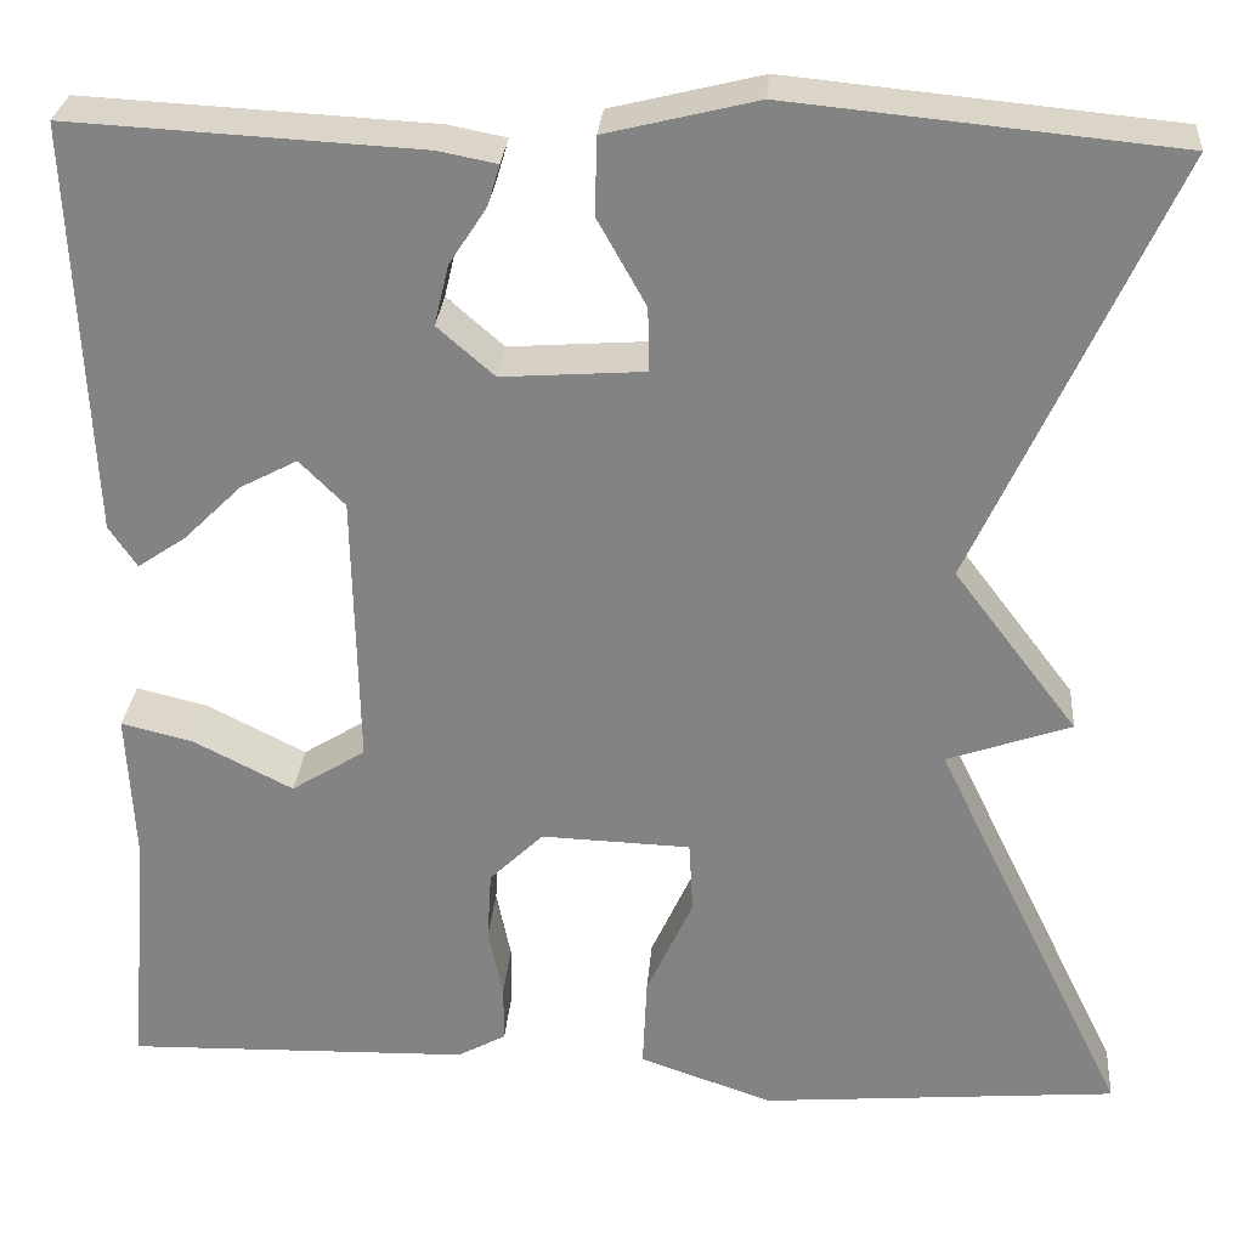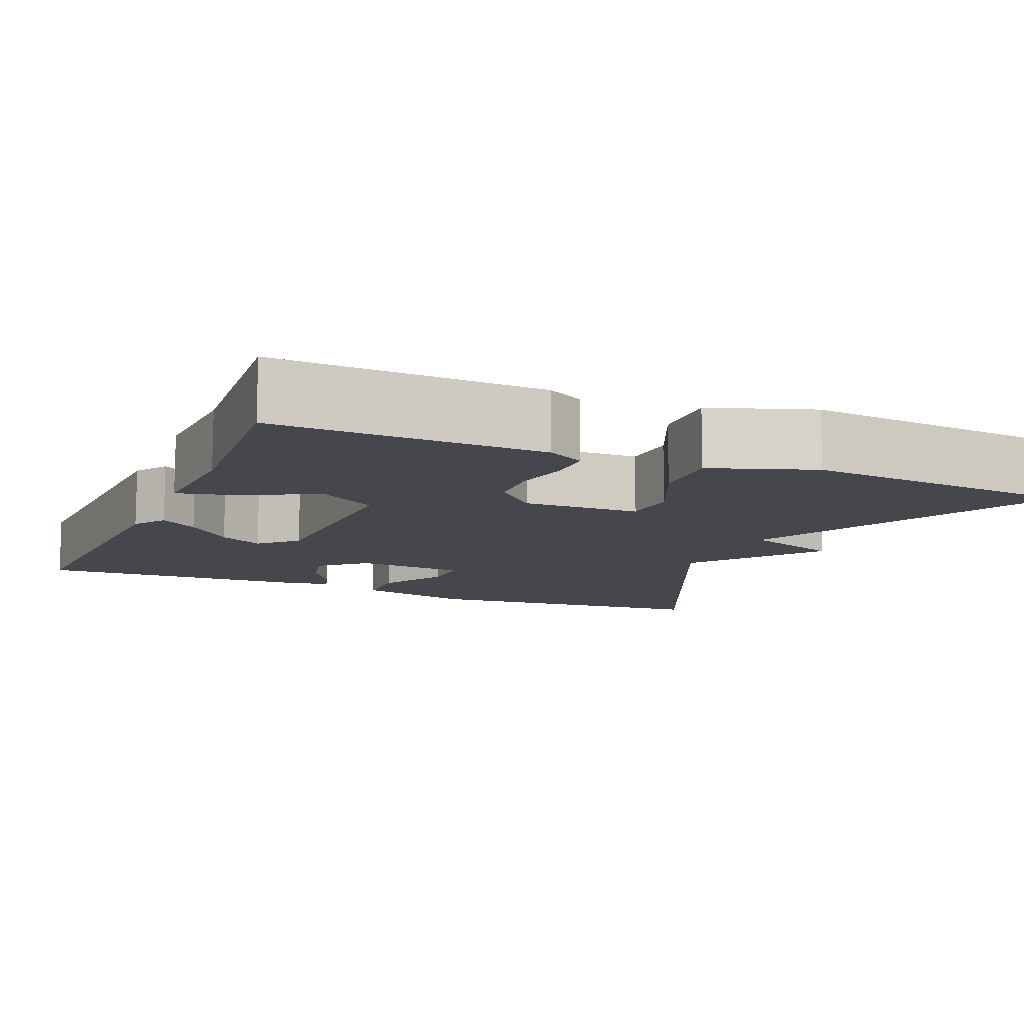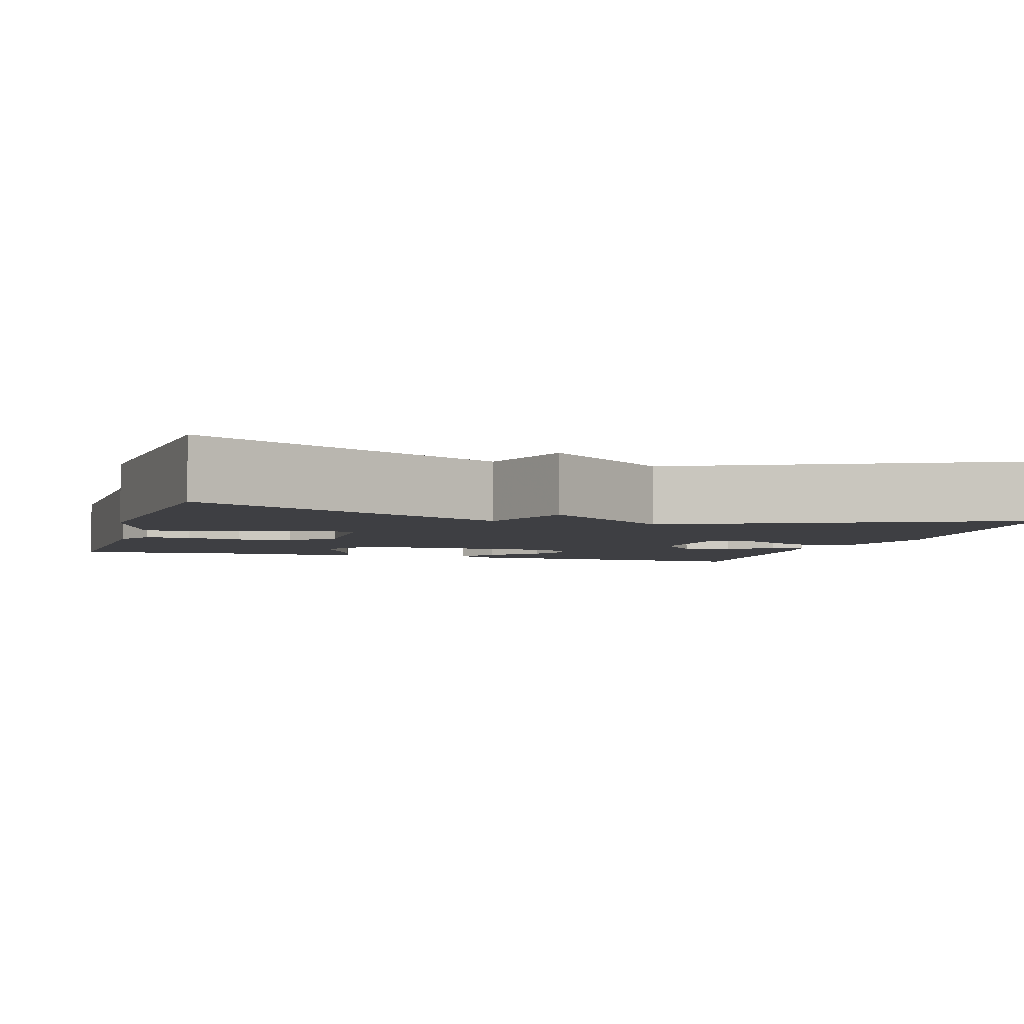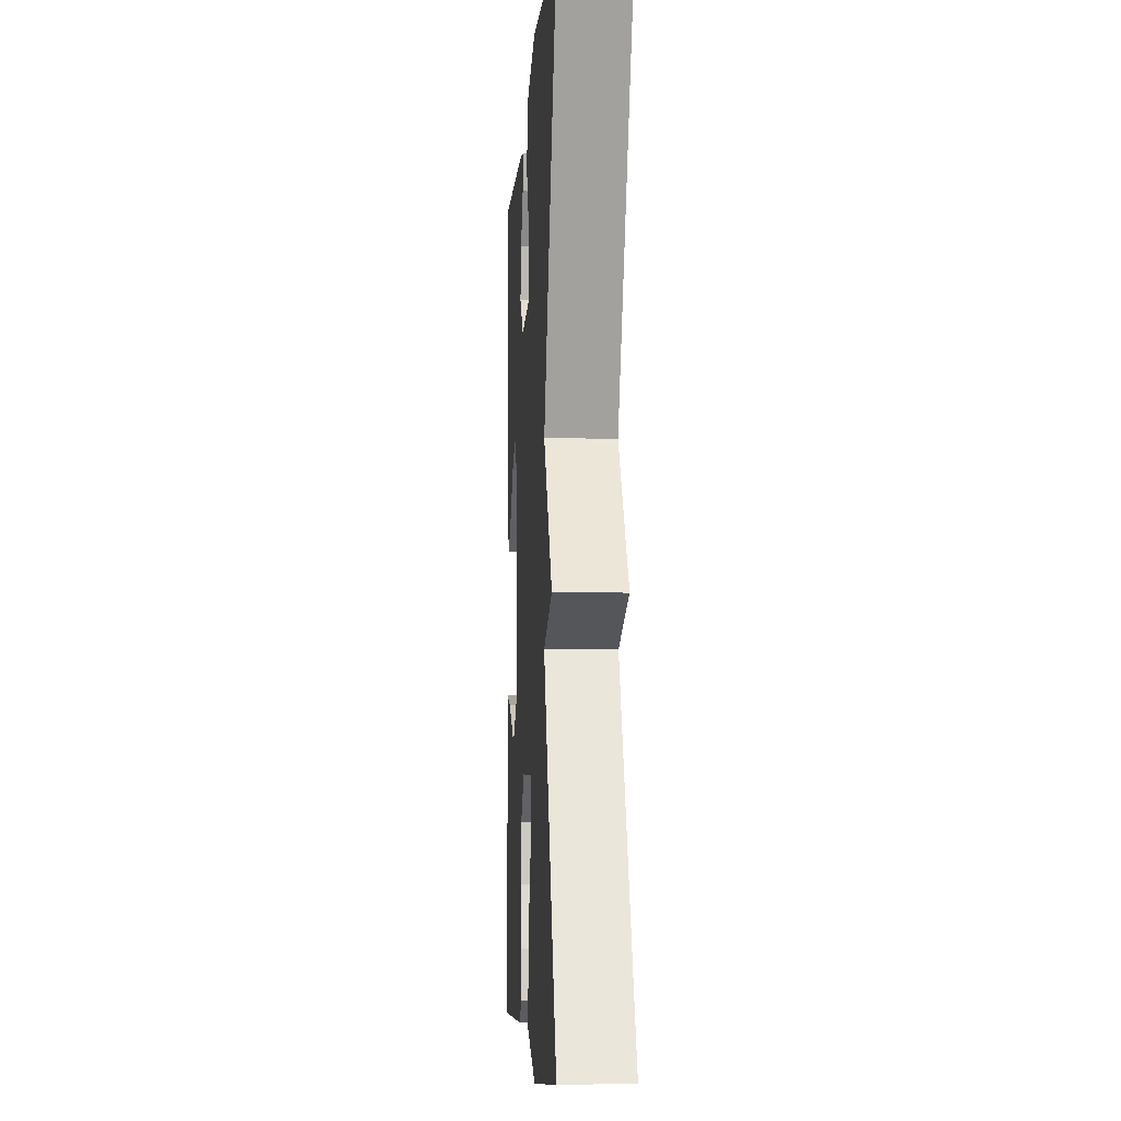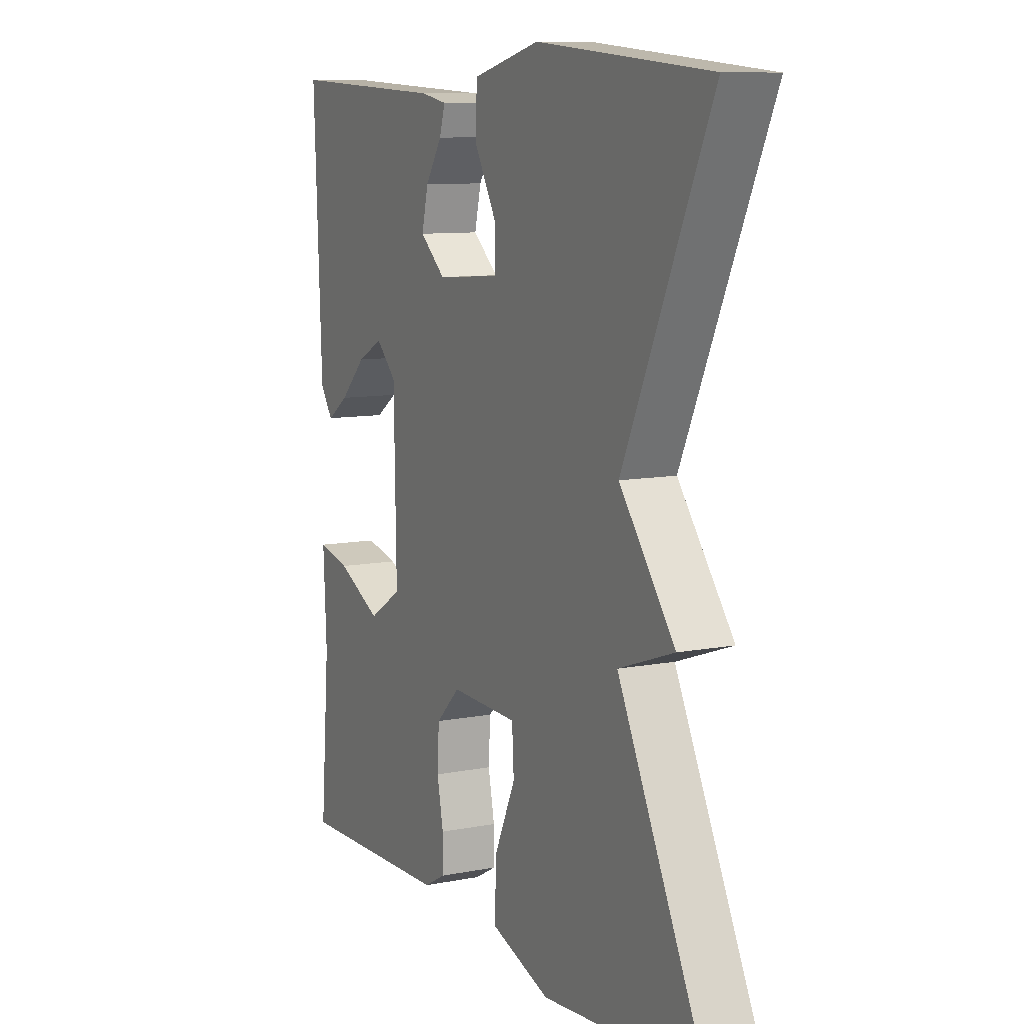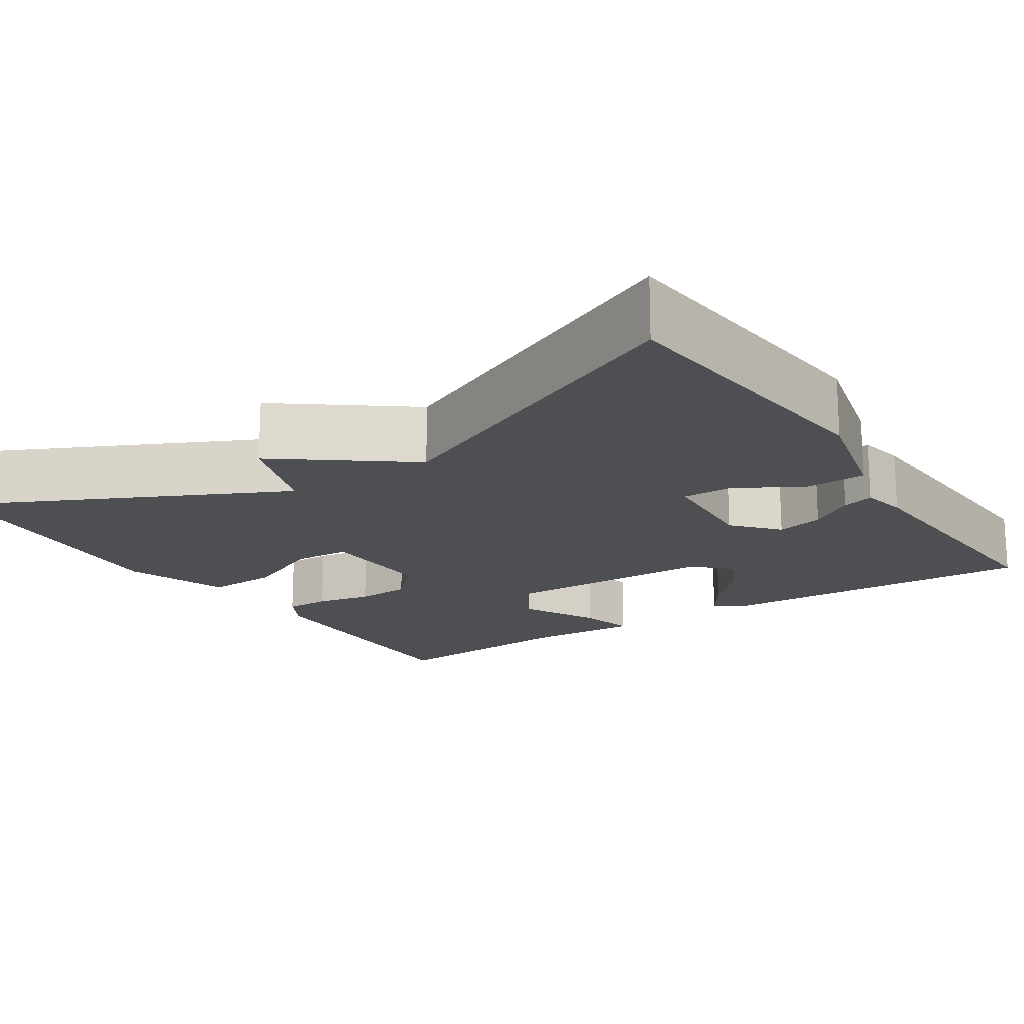
<metadata>
{"format":"obj","ext":"obj","renderer":"f3d","projection":"perspective","resolution":1024,"background":"white","views":[{"elev":28.4,"azim":-175.4,"up":"+Z"},{"elev":-11.0,"azim":156.8,"up":"+Y"},{"elev":-4.2,"azim":-106.8,"up":"+Y"},{"elev":-6.1,"azim":-93.6,"up":"+Z"},{"elev":9.6,"azim":-117.0,"up":"+Z"},{"elev":-17.6,"azim":-56.7,"up":"+Y"}]}
</metadata>
<code>
v 0.5 0.07 -0.5
v 0.165 0.07 -0.491
v 0.118 0.07 -0.465
v 0.118 0.07 -0.409
v 0.132 0.07 -0.34
v 0.128 0.07 -0.272
v 0.076 0.07 -0.221
v -0.069 0.07 -0.226
v -0.073 0.07 -0.296
v -0.028 0.07 -0.395
v -0.024 0.07 -0.485
v -0.153 0.07 -0.53
v -0.5 0.07 -0.5
v -0.312 0.07 -0.114
v -0.432 0.07 -0.072
v -0.312 0.07 0.086
v -0.5 0.07 0.5
v -0.127 0.07 0.536
v 0.019 0.07 0.5
v 0.021 0.07 0.425
v -0.026 0.07 0.341
v -0.027 0.07 0.279
v 0.111 0.07 0.269
v 0.166 0.07 0.317
v 0.152 0.07 0.376
v 0.116 0.07 0.431
v 0.104 0.07 0.471
v 0.161 0.07 0.482
v 0.5 0.07 0.5
v 0.483 0.07 0.102
v 0.456 0.07 0.062
v 0.409 0.07 0.094
v 0.353 0.07 0.149
v 0.298 0.07 0.178
v 0.254 0.07 0.134
v 0.249 0.07 -0.133
v 0.321 0.07 -0.178
v 0.417 0.07 -0.129
v 0.487 0.07 -0.112
v 0.48 0.07 -0.256
v 0.5 0 -0.5
v 0.165 0 -0.491
v 0.118 0 -0.465
v 0.118 0 -0.409
v 0.132 0 -0.34
v 0.128 0 -0.272
v 0.076 0 -0.221
v -0.069 0 -0.226
v -0.073 0 -0.296
v -0.028 0 -0.395
v -0.024 0 -0.485
v -0.153 0 -0.53
v -0.5 0 -0.5
v -0.312 0 -0.114
v -0.432 0 -0.072
v -0.312 0 0.086
v -0.5 0 0.5
v -0.127 0 0.536
v 0.019 0 0.5
v 0.021 0 0.425
v -0.026 0 0.341
v -0.027 0 0.279
v 0.111 0 0.269
v 0.166 0 0.317
v 0.152 0 0.376
v 0.116 0 0.431
v 0.104 0 0.471
v 0.161 0 0.482
v 0.5 0 0.5
v 0.483 0 0.102
v 0.456 0 0.062
v 0.409 0 0.094
v 0.353 0 0.149
v 0.298 0 0.178
v 0.254 0 0.134
v 0.249 0 -0.133
v 0.321 0 -0.178
v 0.417 0 -0.129
v 0.487 0 -0.112
v 0.48 0 -0.256
f 37 38 39 40
f 3 4 5
f 2 3 5
f 1 2 5
f 40 1 5
f 37 40 5
f 36 37 5 6
f 35 36 6 7
f 31 32 33
f 30 31 33
f 29 30 33
f 28 29 33
f 27 28 33
f 26 27 33
f 25 26 33
f 24 25 33 34
f 23 24 34 35
f 19 20 21
f 18 19 21
f 17 18 21
f 16 17 21
f 16 21 22
f 15 16 22
f 14 15 22
f 12 13 14
f 11 12 14
f 10 11 14
f 9 10 14
f 8 9 14
f 22 23 35
f 14 22 35
f 8 14 35
f 7 8 35
f 80 79 78 77
f 45 44 43
f 45 43 42
f 45 42 41
f 45 41 80
f 45 80 77
f 46 45 77 76
f 47 46 76 75
f 73 72 71
f 73 71 70
f 73 70 69
f 73 69 68
f 73 68 67
f 73 67 66
f 73 66 65
f 74 73 65 64
f 75 74 64 63
f 61 60 59
f 61 59 58
f 61 58 57
f 61 57 56
f 62 61 56
f 62 56 55
f 62 55 54
f 54 53 52
f 54 52 51
f 54 51 50
f 54 50 49
f 54 49 48
f 75 63 62
f 75 62 54
f 75 54 48
f 75 48 47
f 1 41 42 2
f 2 42 43 3
f 3 43 44 4
f 4 44 45 5
f 5 45 46 6
f 6 46 47 7
f 7 47 48 8
f 8 48 49 9
f 9 49 50 10
f 10 50 51 11
f 11 51 52 12
f 12 52 53 13
f 13 53 54 14
f 14 54 55 15
f 15 55 56 16
f 16 56 57 17
f 17 57 58 18
f 18 58 59 19
f 19 59 60 20
f 20 60 61 21
f 21 61 62 22
f 22 62 63 23
f 23 63 64 24
f 24 64 65 25
f 25 65 66 26
f 26 66 67 27
f 27 67 68 28
f 28 68 69 29
f 29 69 70 30
f 30 70 71 31
f 31 71 72 32
f 32 72 73 33
f 33 73 74 34
f 34 74 75 35
f 35 75 76 36
f 36 76 77 37
f 37 77 78 38
f 38 78 79 39
f 39 79 80 40
f 40 80 41 1

</code>
